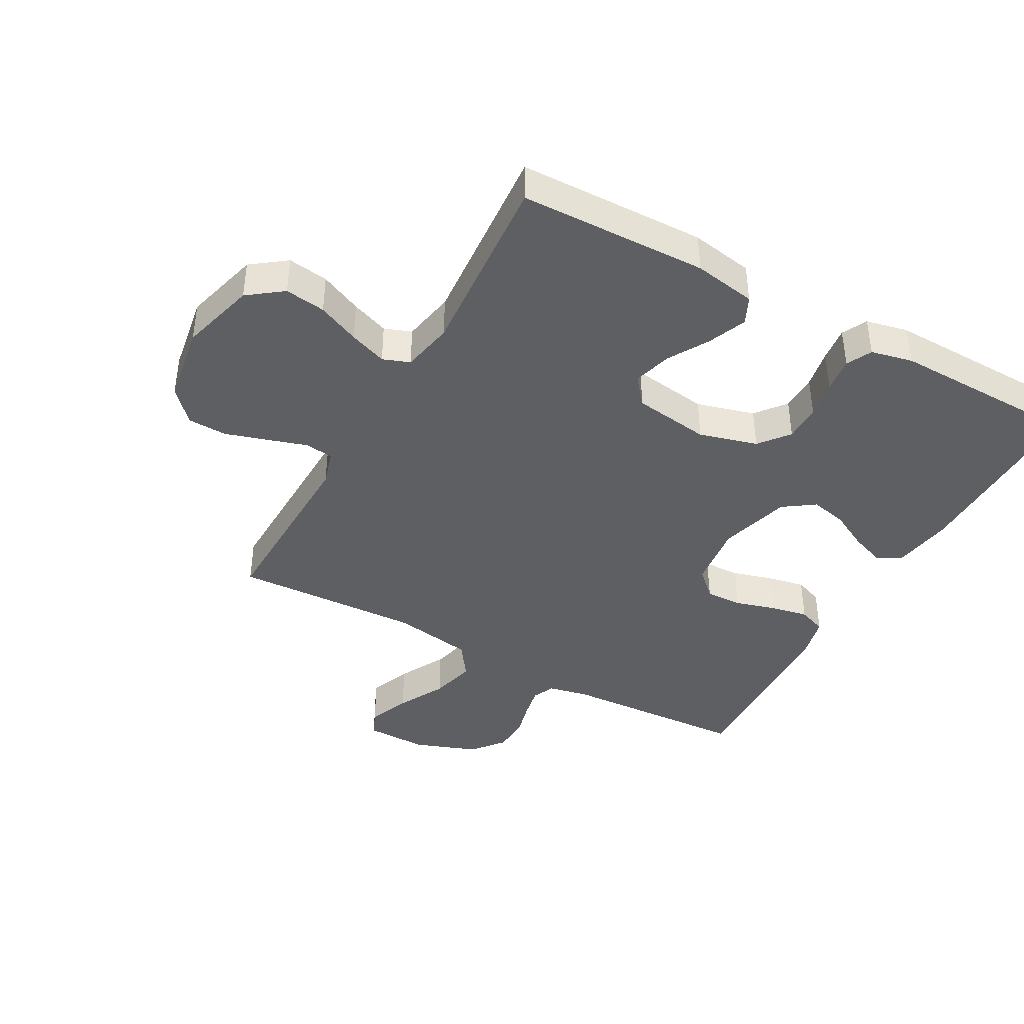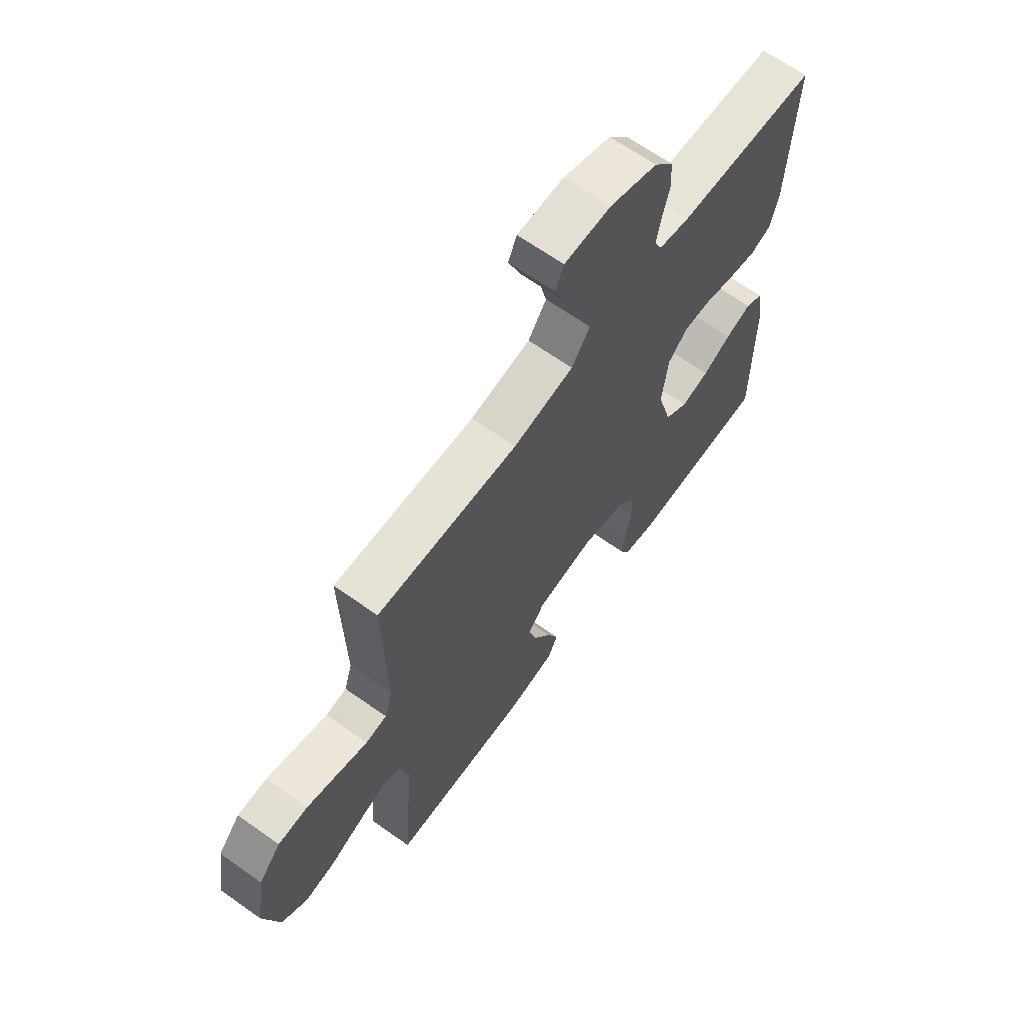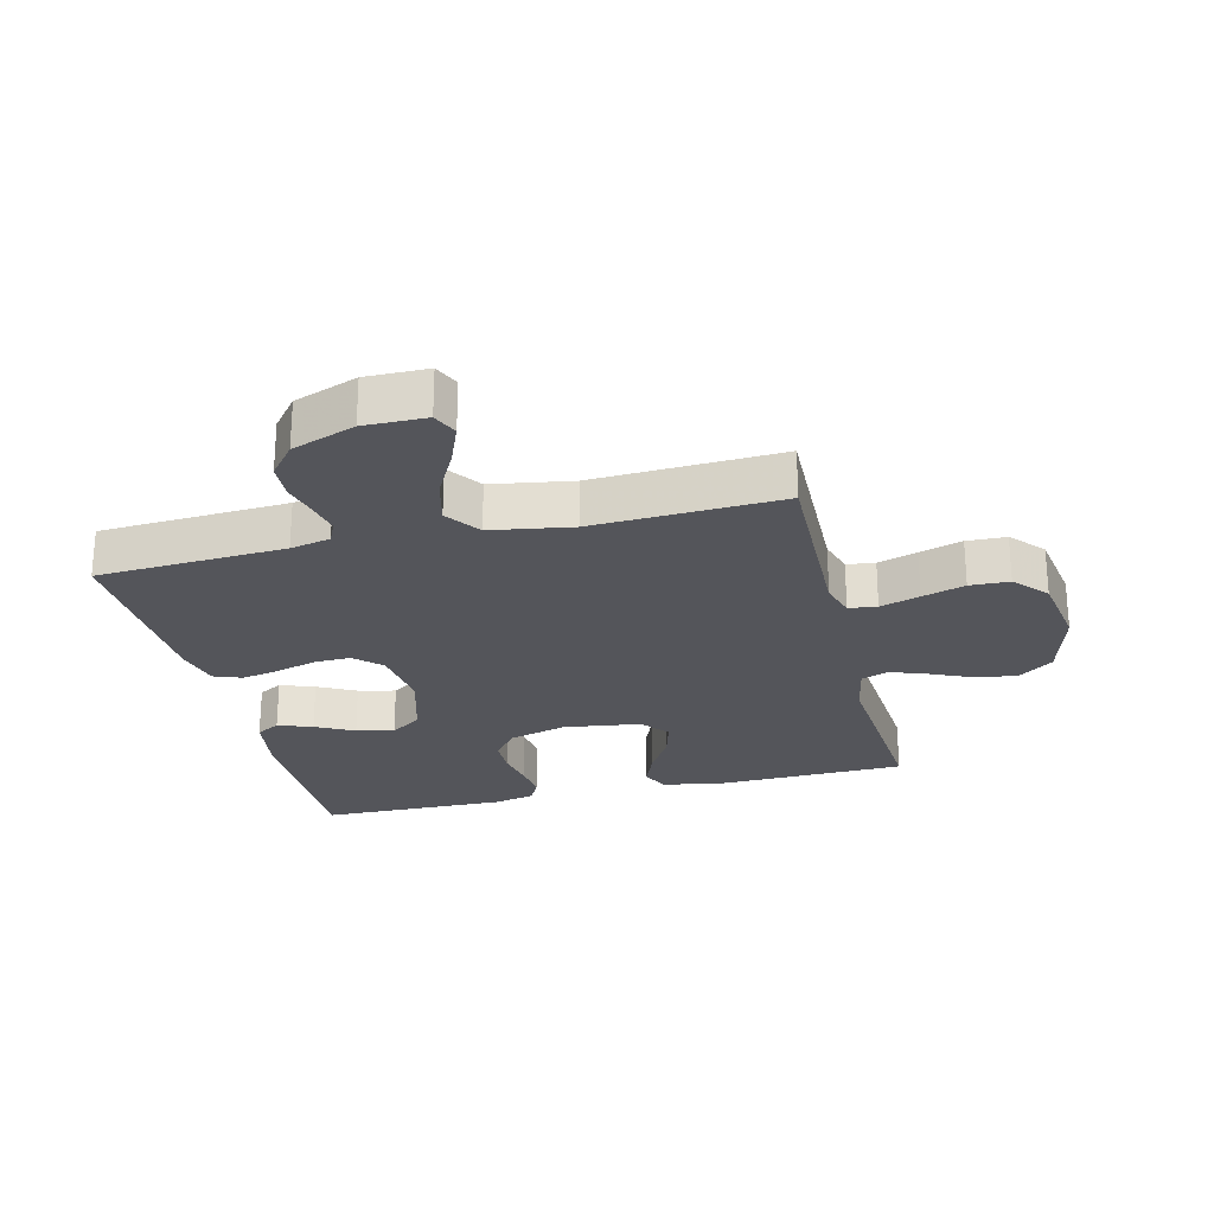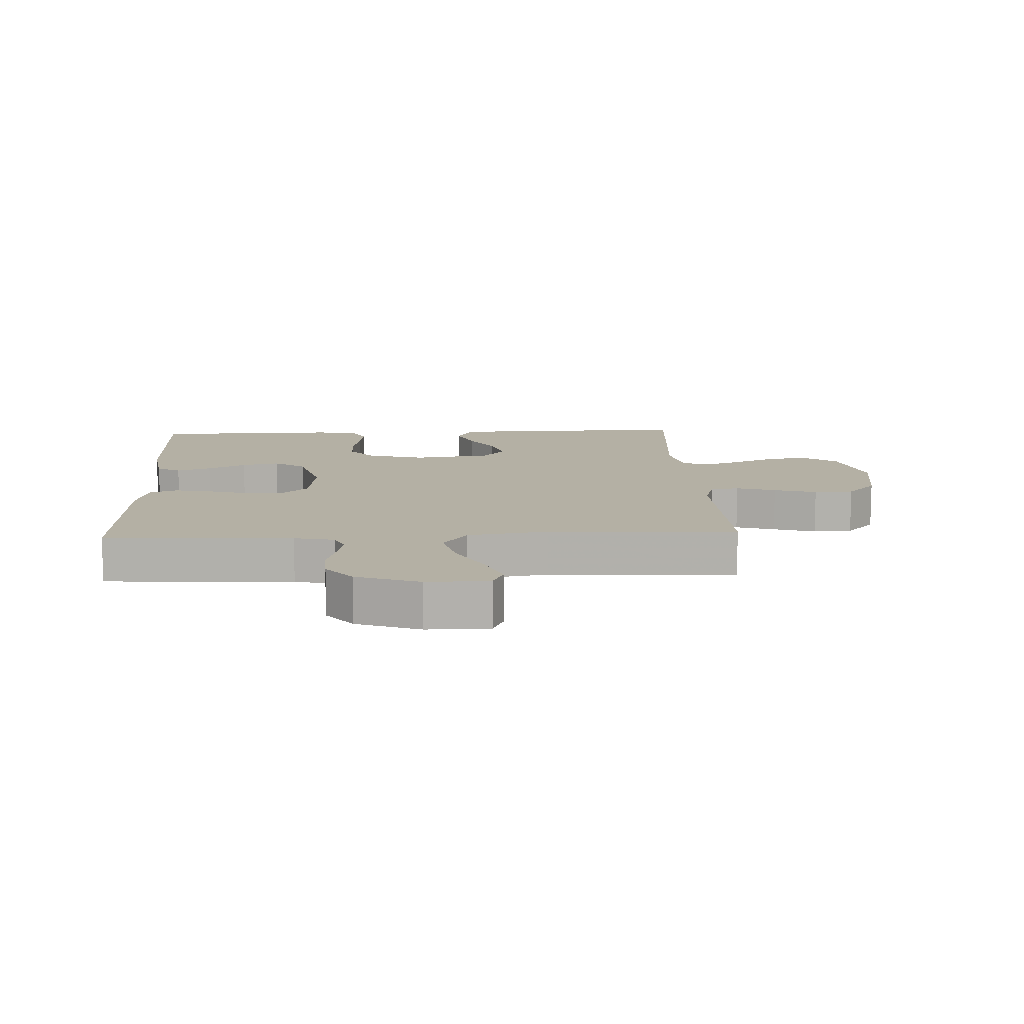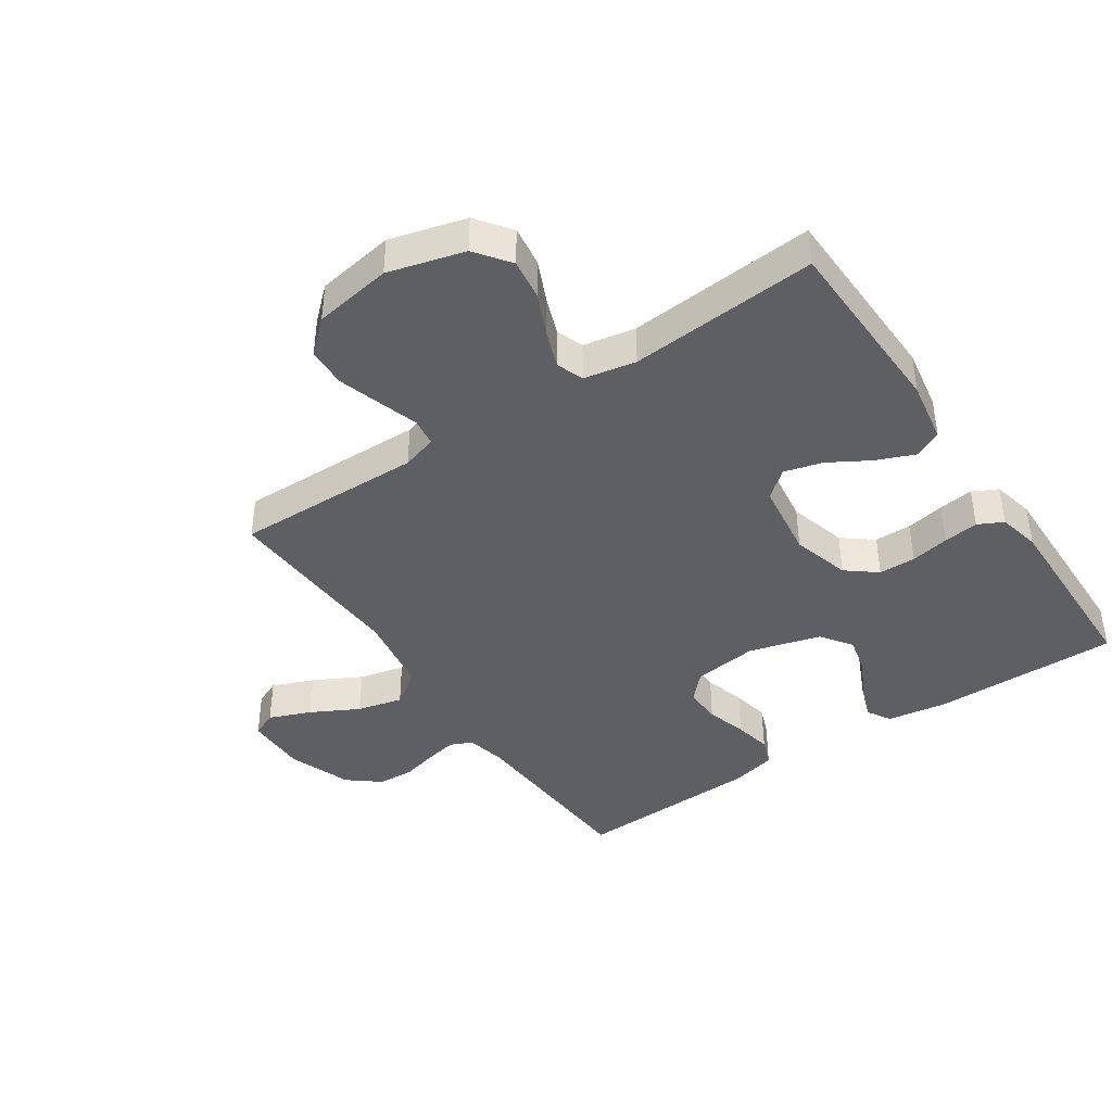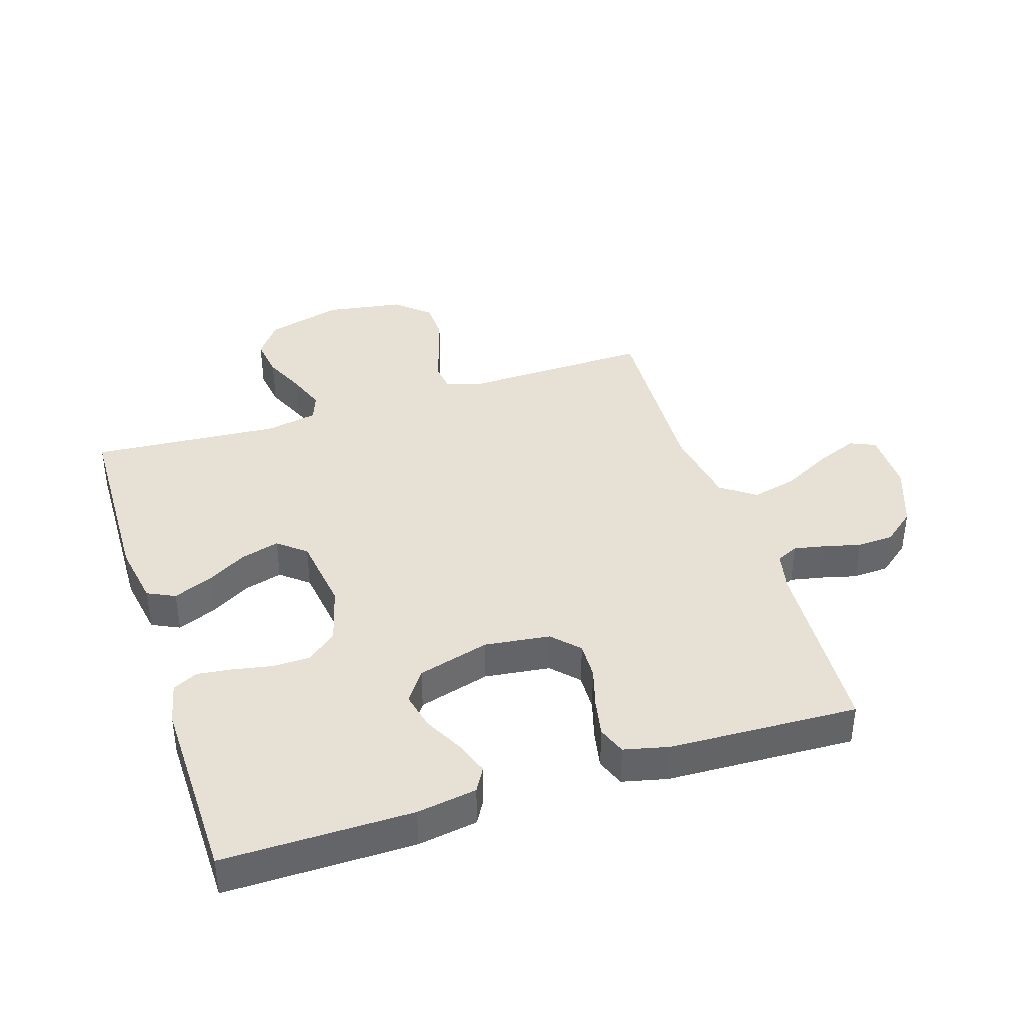
<metadata>
{"format":"obj","ext":"obj","renderer":"f3d","projection":"perspective","resolution":1024,"background":"white","views":[{"elev":-41.1,"azim":151.0,"up":"+Y"},{"elev":65.7,"azim":125.5,"up":"+Z"},{"elev":-24.9,"azim":13.7,"up":"+Y"},{"elev":11.5,"azim":-2.7,"up":"+Y"},{"elev":-41.3,"azim":124.0,"up":"+Y"},{"elev":39.3,"azim":-107.8,"up":"+Y"}]}
</metadata>
<code>
v 0.5 0.07 -0.5
v 0.2 0.07 -0.508
v 0.1 0.07 -0.491
v 0.079 0.07 -0.447
v 0.104 0.07 -0.386
v 0.142 0.07 -0.321
v 0.159 0.07 -0.26
v 0.123 0.07 -0.216
v 0 0.07 -0.199
v -0.093 0.07 -0.225
v -0.131 0.07 -0.273
v -0.132 0.07 -0.332
v -0.12 0.07 -0.394
v -0.113 0.07 -0.45
v -0.133 0.07 -0.49
v -0.2 0.07 -0.505
v -0.5 0.07 -0.5
v -0.498 0.07 -0.2
v -0.483 0.07 -0.105
v -0.445 0.07 -0.083
v -0.39 0.07 -0.103
v -0.329 0.07 -0.135
v -0.269 0.07 -0.149
v -0.219 0.07 -0.114
v -0.187 0.07 0
v -0.2 0.07 0.104
v -0.242 0.07 0.144
v -0.301 0.07 0.142
v -0.366 0.07 0.123
v -0.426 0.07 0.111
v -0.471 0.07 0.128
v -0.488 0.07 0.2
v -0.5 0.07 0.5
v -0.2 0.07 0.517
v -0.136 0.07 0.531
v -0.12 0.07 0.566
v -0.13 0.07 0.616
v -0.145 0.07 0.674
v -0.142 0.07 0.732
v -0.101 0.07 0.783
v 0 0.07 0.82
v 0.099 0.07 0.819
v 0.117 0.07 0.778
v 0.09 0.07 0.711
v 0.05 0.07 0.635
v 0.032 0.07 0.562
v 0.071 0.07 0.507
v 0.2 0.07 0.486
v 0.5 0.07 0.5
v 0.493 0.07 0.2
v 0.51 0.07 0.144
v 0.555 0.07 0.138
v 0.618 0.07 0.158
v 0.686 0.07 0.179
v 0.749 0.07 0.177
v 0.796 0.07 0.125
v 0.816 0.07 0
v 0.783 0.07 -0.121
v 0.728 0.07 -0.162
v 0.663 0.07 -0.153
v 0.596 0.07 -0.123
v 0.536 0.07 -0.101
v 0.493 0.07 -0.117
v 0.477 0.07 -0.2
v 0.5 0 -0.5
v 0.2 0 -0.508
v 0.1 0 -0.491
v 0.079 0 -0.447
v 0.104 0 -0.386
v 0.142 0 -0.321
v 0.159 0 -0.26
v 0.123 0 -0.216
v 0 0 -0.199
v -0.093 0 -0.225
v -0.131 0 -0.273
v -0.132 0 -0.332
v -0.12 0 -0.394
v -0.113 0 -0.45
v -0.133 0 -0.49
v -0.2 0 -0.505
v -0.5 0 -0.5
v -0.498 0 -0.2
v -0.483 0 -0.105
v -0.445 0 -0.083
v -0.39 0 -0.103
v -0.329 0 -0.135
v -0.269 0 -0.149
v -0.219 0 -0.114
v -0.187 0 0
v -0.2 0 0.104
v -0.242 0 0.144
v -0.301 0 0.142
v -0.366 0 0.123
v -0.426 0 0.111
v -0.471 0 0.128
v -0.488 0 0.2
v -0.5 0 0.5
v -0.2 0 0.517
v -0.136 0 0.531
v -0.12 0 0.566
v -0.13 0 0.616
v -0.145 0 0.674
v -0.142 0 0.732
v -0.101 0 0.783
v 0 0 0.82
v 0.099 0 0.819
v 0.117 0 0.778
v 0.09 0 0.711
v 0.05 0 0.635
v 0.032 0 0.562
v 0.071 0 0.507
v 0.2 0 0.486
v 0.5 0 0.5
v 0.493 0 0.2
v 0.51 0 0.144
v 0.555 0 0.138
v 0.618 0 0.158
v 0.686 0 0.179
v 0.749 0 0.177
v 0.796 0 0.125
v 0.816 0 0
v 0.783 0 -0.121
v 0.728 0 -0.162
v 0.663 0 -0.153
v 0.596 0 -0.123
v 0.536 0 -0.101
v 0.493 0 -0.117
v 0.477 0 -0.2
f 58 59 60 61
f 58 61 62
f 57 58 62
f 56 57 62
f 55 56 62 63
f 52 53 54 55
f 48 49 50
f 47 48 50 51
f 42 43 44 45
f 40 41 42 45
f 40 45 46
f 37 38 39 40
f 36 37 40 46
f 35 36 46 47
f 31 32 33 34
f 28 29 30 31
f 28 31 34 35
f 19 20 21 22
f 19 22 23
f 18 19 23
f 17 18 23
f 16 17 23 24
f 12 13 14 15
f 12 15 16 24
f 3 4 5 6
f 3 6 7
f 64 1 2 3
f 63 64 3 7
f 52 55 63 7
f 35 47 51
f 27 28 35
f 26 27 35 51
f 25 26 51 52
f 11 12 24 25
f 10 11 25
f 9 10 25 52
f 52 7 8
f 8 9 52
f 125 124 123 122
f 126 125 122
f 126 122 121
f 126 121 120
f 127 126 120 119
f 119 118 117 116
f 114 113 112
f 115 114 112 111
f 109 108 107 106
f 109 106 105 104
f 110 109 104
f 104 103 102 101
f 110 104 101 100
f 111 110 100 99
f 98 97 96 95
f 95 94 93 92
f 99 98 95 92
f 86 85 84 83
f 87 86 83
f 87 83 82
f 87 82 81
f 88 87 81 80
f 79 78 77 76
f 88 80 79 76
f 70 69 68 67
f 71 70 67
f 67 66 65 128
f 71 67 128 127
f 71 127 119 116
f 115 111 99
f 99 92 91
f 115 99 91 90
f 116 115 90 89
f 89 88 76 75
f 89 75 74
f 116 89 74 73
f 72 71 116
f 116 73 72
f 1 65 66 2
f 2 66 67 3
f 3 67 68 4
f 4 68 69 5
f 5 69 70 6
f 6 70 71 7
f 7 71 72 8
f 8 72 73 9
f 9 73 74 10
f 10 74 75 11
f 11 75 76 12
f 12 76 77 13
f 13 77 78 14
f 14 78 79 15
f 15 79 80 16
f 16 80 81 17
f 17 81 82 18
f 18 82 83 19
f 19 83 84 20
f 20 84 85 21
f 21 85 86 22
f 22 86 87 23
f 23 87 88 24
f 24 88 89 25
f 25 89 90 26
f 26 90 91 27
f 27 91 92 28
f 28 92 93 29
f 29 93 94 30
f 30 94 95 31
f 31 95 96 32
f 32 96 97 33
f 33 97 98 34
f 34 98 99 35
f 35 99 100 36
f 36 100 101 37
f 37 101 102 38
f 38 102 103 39
f 39 103 104 40
f 40 104 105 41
f 41 105 106 42
f 42 106 107 43
f 43 107 108 44
f 44 108 109 45
f 45 109 110 46
f 46 110 111 47
f 47 111 112 48
f 48 112 113 49
f 49 113 114 50
f 50 114 115 51
f 51 115 116 52
f 52 116 117 53
f 53 117 118 54
f 54 118 119 55
f 55 119 120 56
f 56 120 121 57
f 57 121 122 58
f 58 122 123 59
f 59 123 124 60
f 60 124 125 61
f 61 125 126 62
f 62 126 127 63
f 63 127 128 64
f 64 128 65 1

</code>
